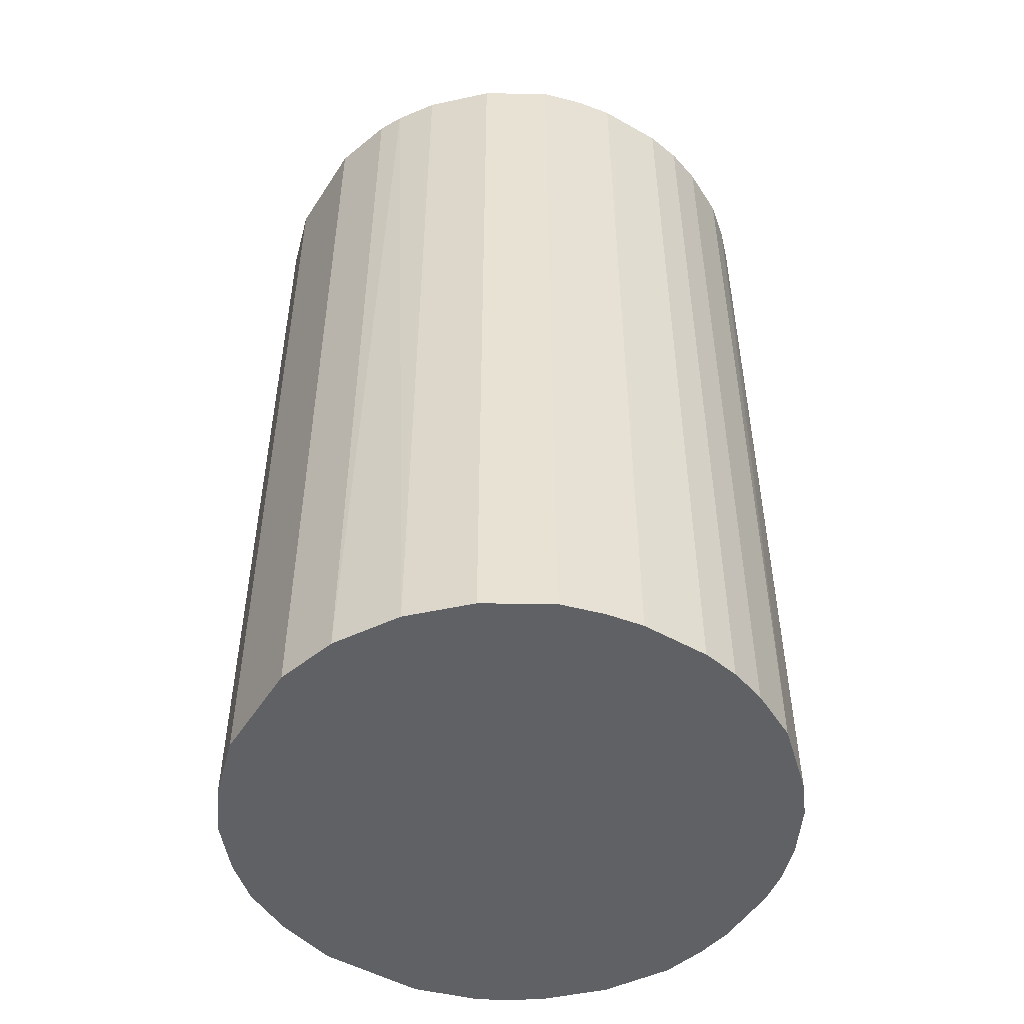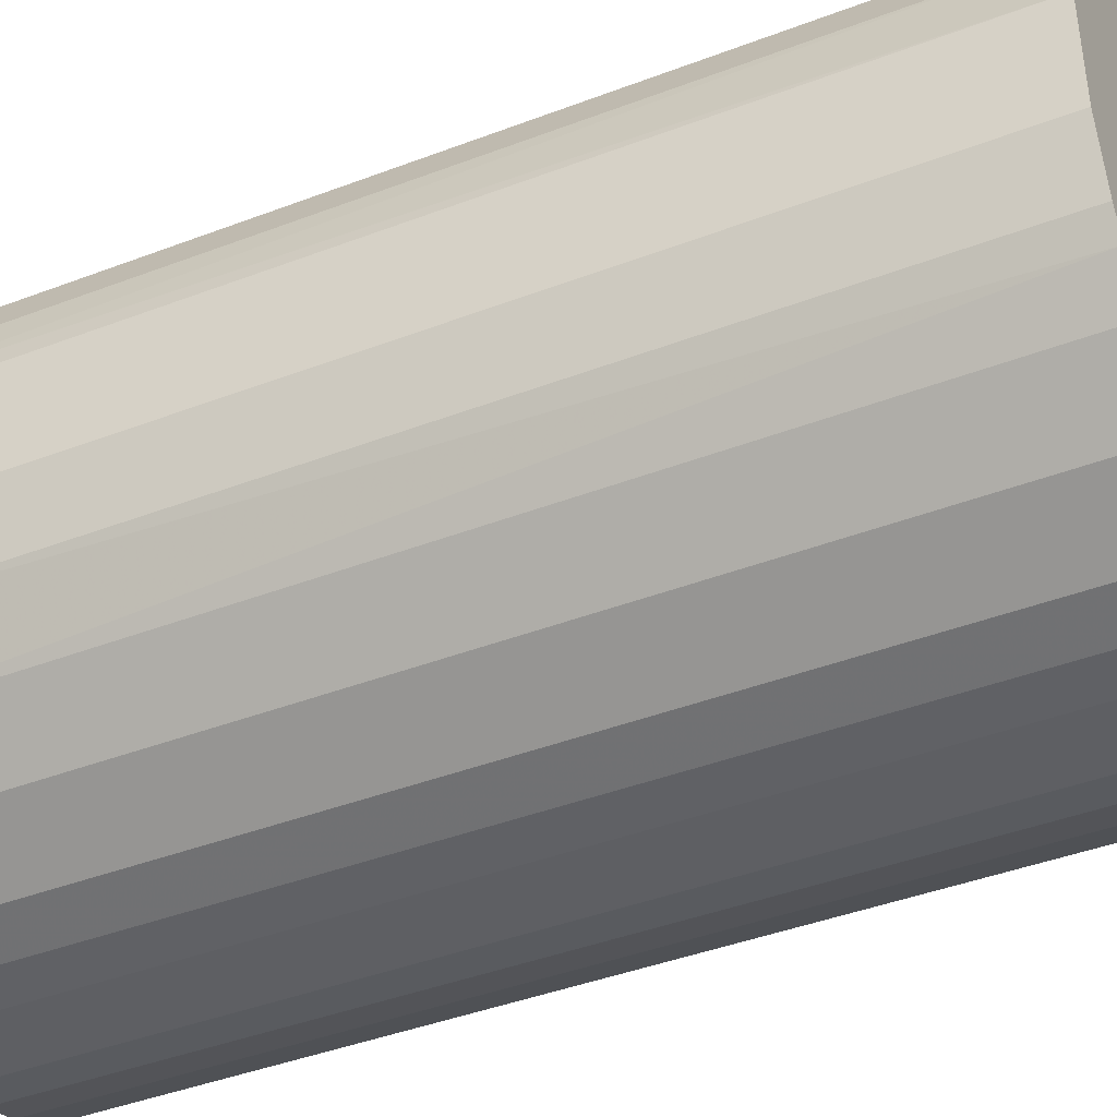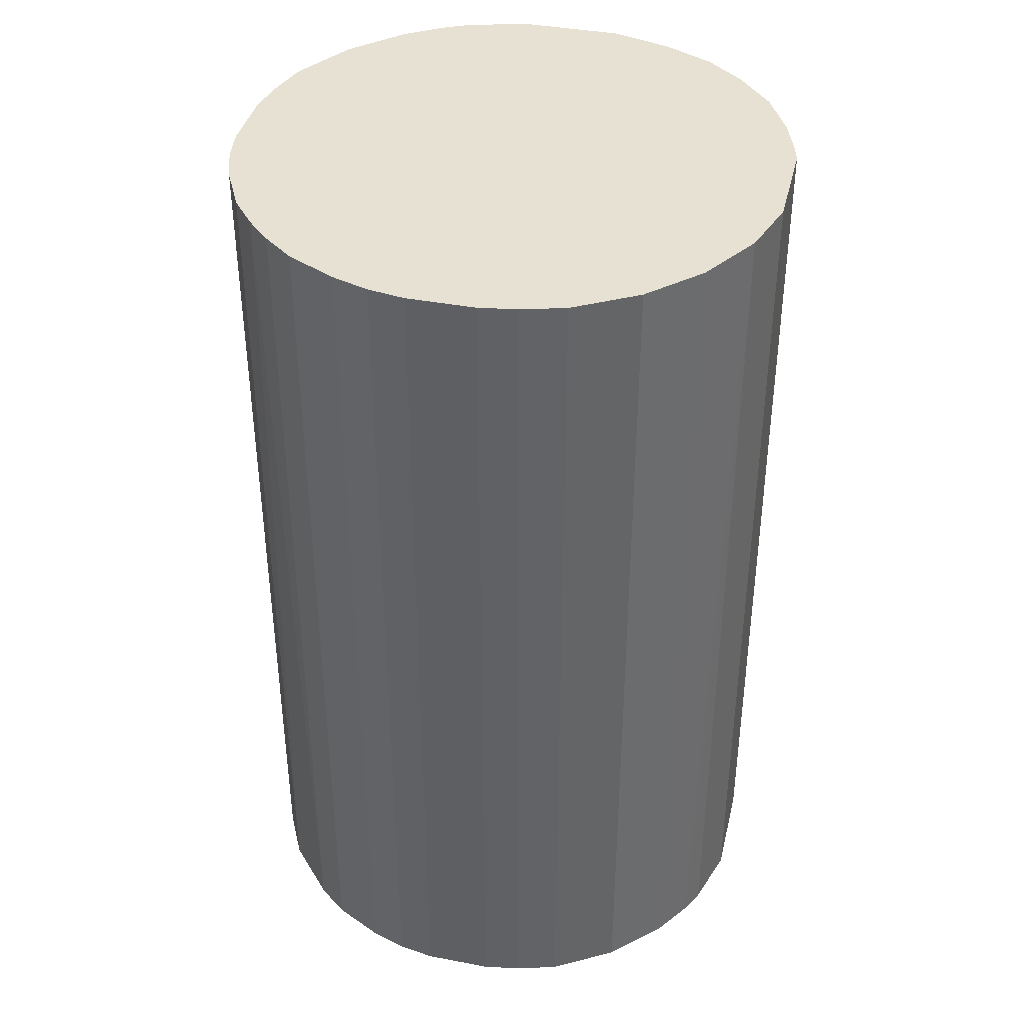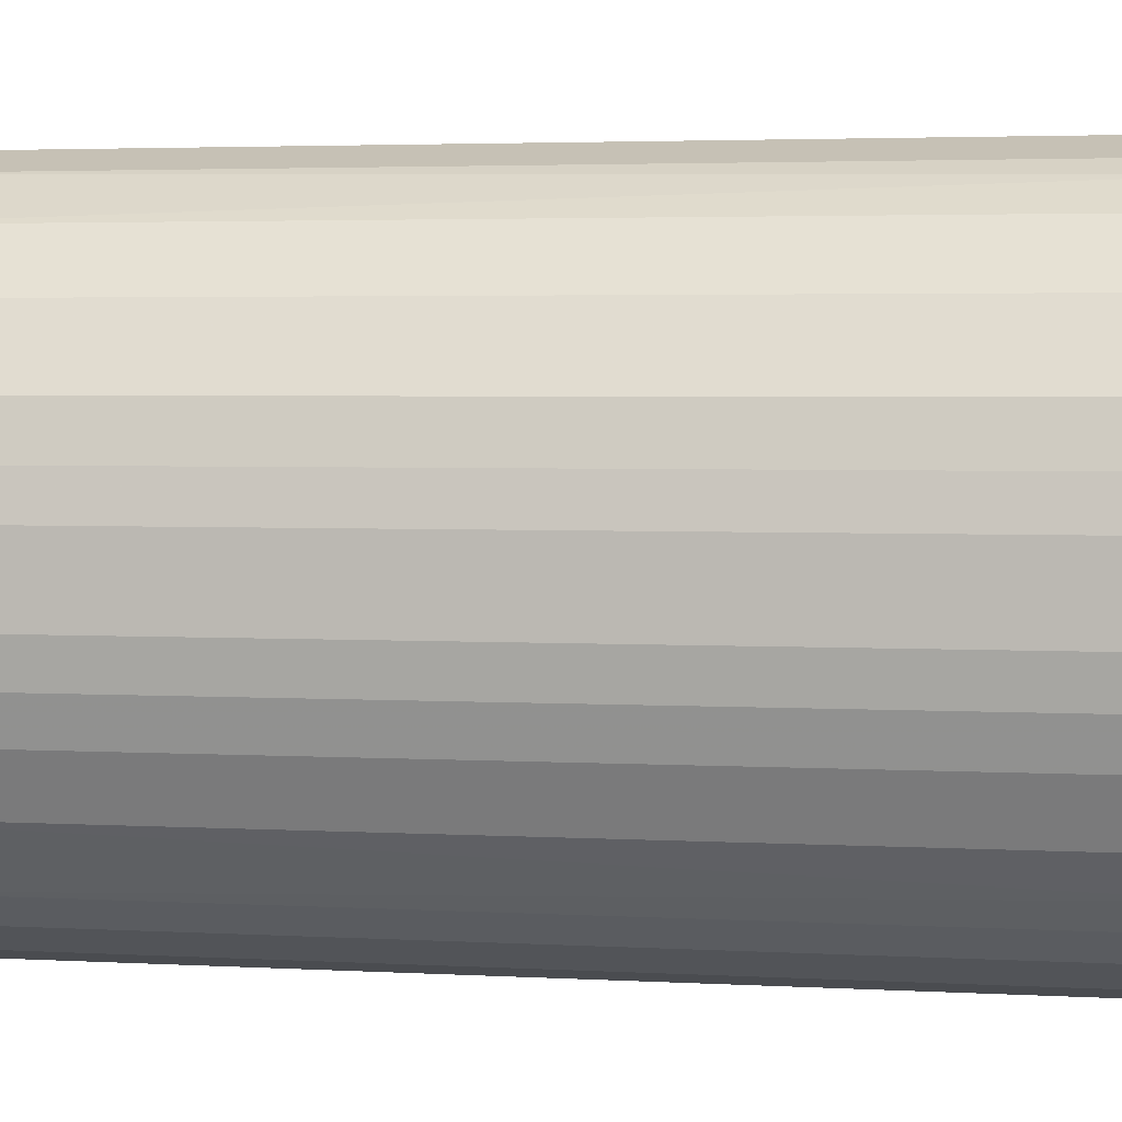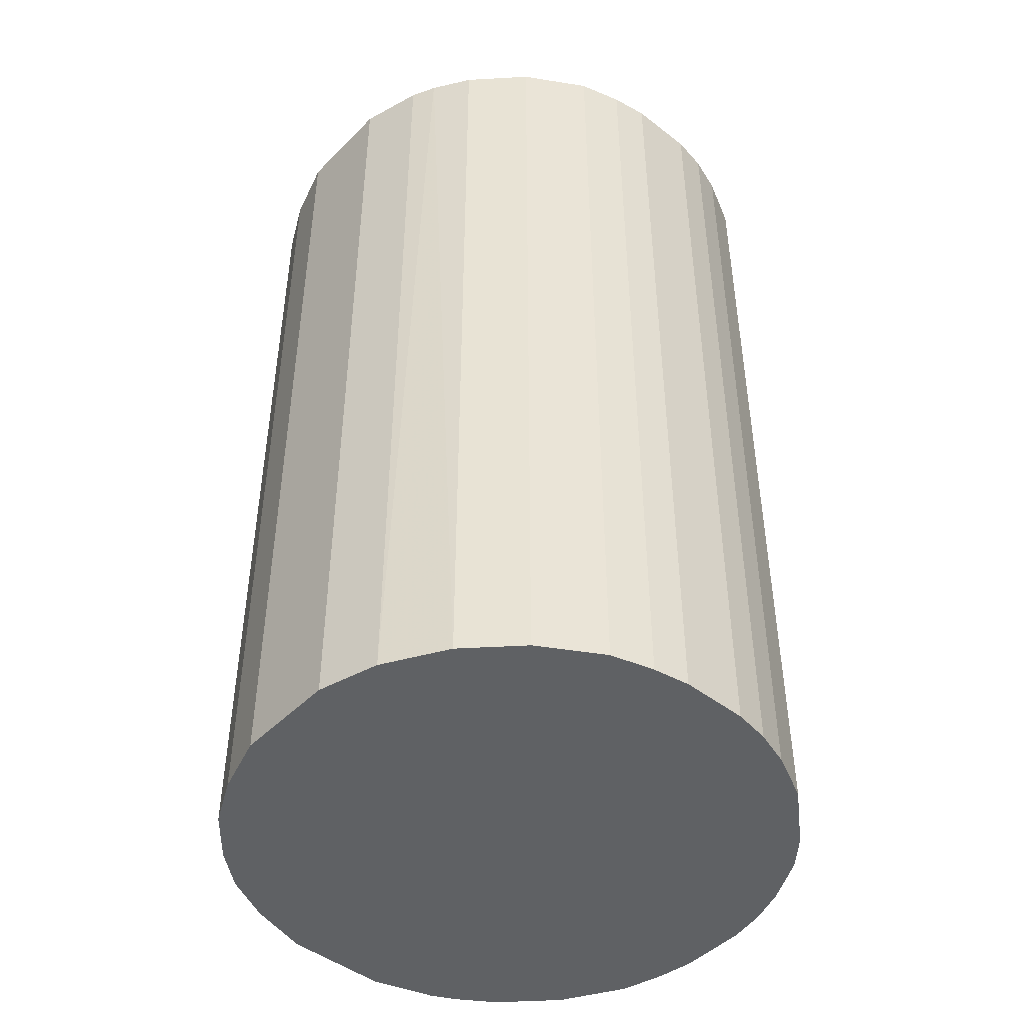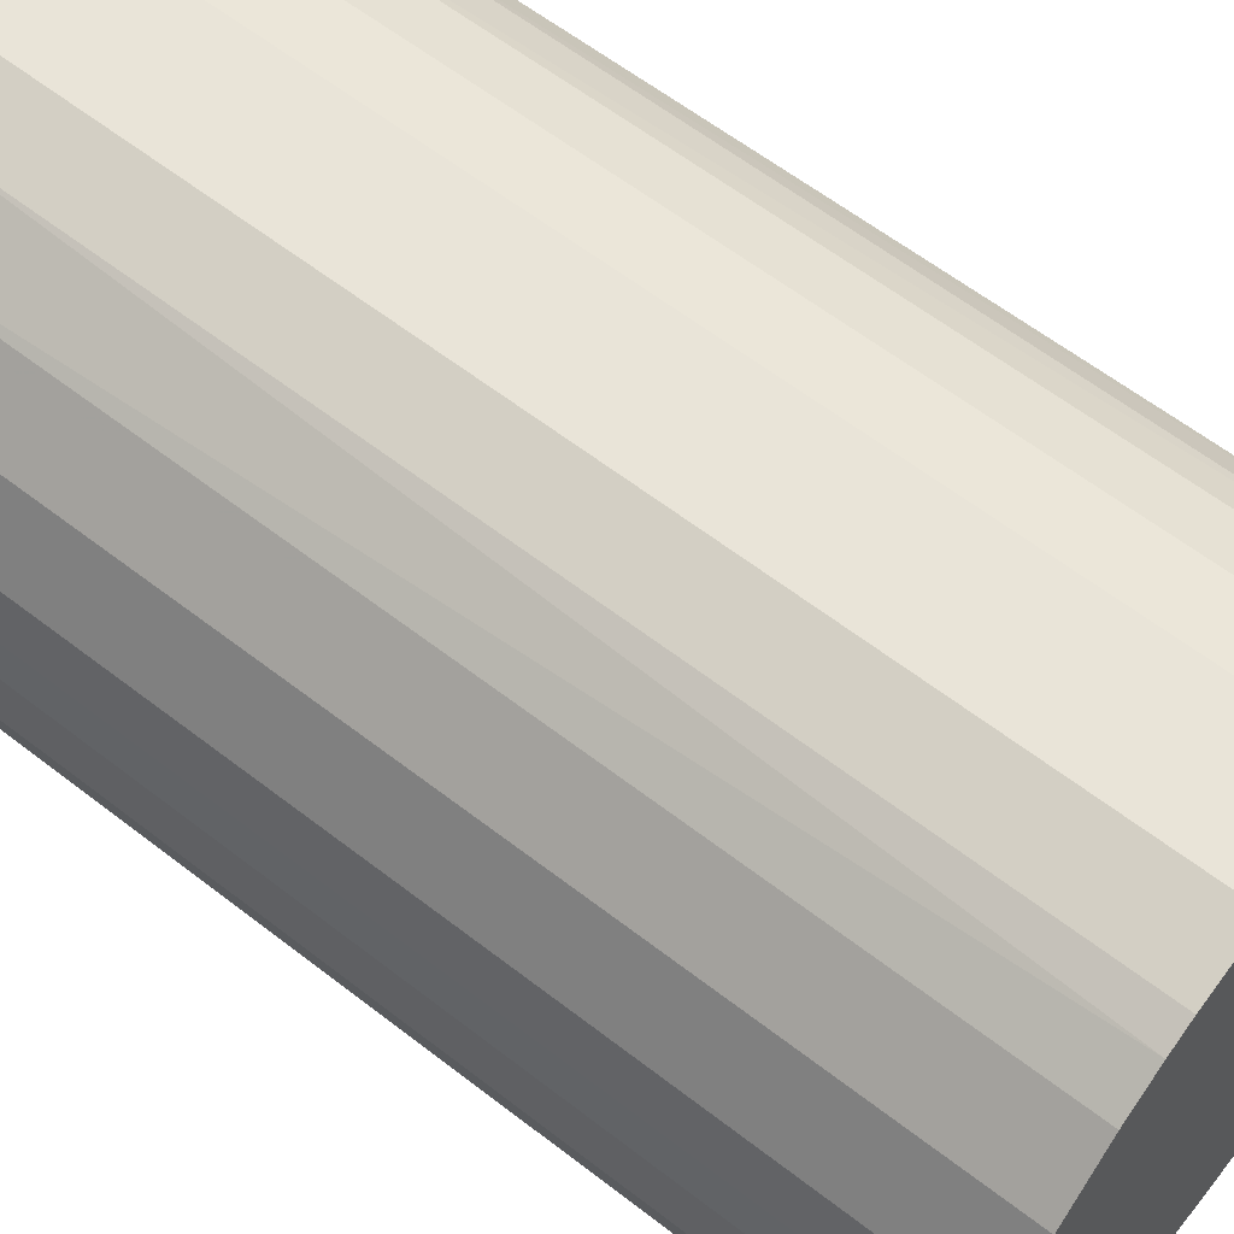
<metadata>
{"format":"obj","ext":"obj","renderer":"f3d","projection":"perspective","resolution":1024,"background":"white","views":[{"elev":-50.3,"azim":-121.7,"up":"+Z"},{"elev":-41.7,"azim":114.8,"up":"+Y"},{"elev":39.4,"azim":13.3,"up":"+Z"},{"elev":3.1,"azim":-78.4,"up":"+Y"},{"elev":-46.2,"azim":-131.4,"up":"+Z"},{"elev":60.7,"azim":-51.6,"up":"+Y"}]}
</metadata>
<code>
o convex_0
v -0.02643 -0.003273 -0.04399
v 0.02624 0.004826 0.04399
v 0.02566 0.007141 0.04399
v -0.02584 -0.006743 0.04399
v 0.006558 -0.02584 -0.04399
v 0.004826 0.02624 -0.04399
v -0.01311 0.02335 0.04399
v -0.003273 -0.02643 0.04399
v 0.02624 0.004826 -0.04399
v 0.02103 -0.01658 0.04399
v -0.01485 -0.02237 -0.04399
v -0.02122 0.0164 -0.04399
v 0.01524 0.02219 0.04399
v 0.0245 -0.0108 -0.04399
v -0.02469 0.01061 0.04399
v 0.01929 0.01871 -0.04399
v -0.02006 -0.01774 0.04399
v -0.0108 0.0245 -0.04399
v -0.005011 0.02624 0.04399
v 0.01061 -0.02469 0.04399
v 0.0164 -0.02122 -0.04399
v -0.02237 -0.01485 -0.04399
v 0.02624 -0.005011 0.04399
v -0.003273 -0.02643 -0.04399
v -0.02584 0.006558 -0.04399
v 0.02219 0.01524 0.04399
v 0.004826 0.02624 0.04399
v -0.01022 -0.02469 0.04399
v -0.02643 0.003089 0.04399
v 0.01061 0.0245 -0.04399
v -0.02122 0.0164 0.04399
v 0.0245 0.01061 -0.04399
v -0.005011 0.02624 -0.04399
v 0.02624 -0.005011 -0.04399
v -0.01658 0.02102 -0.04399
v 0.003089 -0.02643 0.04399
v 0.0164 -0.02122 0.04399
v 0.02103 -0.01658 -0.04399
v 0.0245 -0.0108 0.04399
v -0.01485 -0.02237 0.04399
v -0.006743 -0.02584 -0.04399
v -0.02237 -0.01485 0.04399
v -0.02469 -0.01022 -0.04399
v -0.02469 0.01061 -0.04399
v 0.01061 -0.02469 -0.04399
v 0.01524 0.02219 -0.04399
v -0.01775 -0.02006 -0.04399
v 0.02219 0.01524 -0.04399
v 0.01061 0.0245 0.04399
v -0.01658 0.02102 0.04399
v 0.01871 0.01929 0.04399
v -0.02643 -0.003273 0.04399
v -0.02643 0.003089 -0.04399
v 0.003089 -0.02643 -0.04399
v -0.01022 -0.02469 -0.04399
v -0.02469 -0.01022 0.04399
v 0.0245 0.01061 0.04399
v -0.0108 0.0245 0.04399
v 0.02335 -0.01311 -0.04399
v -0.006743 -0.02584 0.04399
v -0.02584 -0.006743 -0.04399
v 0.006558 -0.02584 0.04399
v -0.02584 0.006558 0.04399
v -0.01775 -0.02006 0.04399
f 47 40 64
f 2 3 4
f 5 1 6
f 4 3 7
f 2 4 8
f 3 2 9
f 5 6 9
f 2 8 10
f 1 5 11
f 6 1 12
f 7 3 13
f 5 9 14
f 4 7 15
f 9 6 16
f 8 4 17
f 6 12 18
f 7 13 19
f 10 8 20
f 5 14 21
f 1 11 22
f 9 2 23
f 2 10 23
f 11 5 24
f 12 1 25
f 13 3 26
f 6 19 27
f 19 13 27
f 8 17 28
f 4 15 29
f 16 6 30
f 6 27 30
f 15 7 31
f 12 15 31
f 3 9 32
f 9 16 32
f 6 18 33
f 19 6 33
f 18 19 33
f 14 9 34
f 9 23 34
f 23 14 34
f 7 18 35
f 18 12 35
f 12 31 35
f 20 8 36
f 8 24 36
f 10 20 37
f 21 10 37
f 20 21 37
f 10 21 38
f 21 14 38
f 23 10 39
f 14 23 39
f 28 17 40
f 11 28 40
f 24 8 41
f 11 24 41
f 17 4 42
f 22 17 42
f 22 42 43
f 1 22 43
f 15 12 44
f 12 25 44
f 25 15 44
f 20 5 45
f 21 20 45
f 5 21 45
f 16 30 46
f 30 13 46
f 22 11 47
f 17 22 47
f 11 40 47
f 16 26 48
f 32 16 48
f 26 32 48
f 27 13 49
f 13 30 49
f 30 27 49
f 31 7 50
f 7 35 50
f 35 31 50
f 13 26 51
f 26 16 51
f 46 13 51
f 16 46 51
f 1 4 52
f 29 1 52
f 4 29 52
f 25 1 53
f 1 29 53
f 29 25 53
f 24 5 54
f 5 36 54
f 36 24 54
f 28 11 55
f 11 41 55
f 41 28 55
f 42 4 56
f 43 42 56
f 4 43 56
f 26 3 57
f 3 32 57
f 32 26 57
f 18 7 58
f 7 19 58
f 19 18 58
f 10 38 59
f 38 14 59
f 39 10 59
f 14 39 59
f 8 28 60
f 41 8 60
f 28 41 60
f 4 1 61
f 1 43 61
f 43 4 61
f 5 20 62
f 36 5 62
f 20 36 62
f 15 25 63
f 29 15 63
f 25 29 63
f 40 17 64
f 17 47 64

</code>
